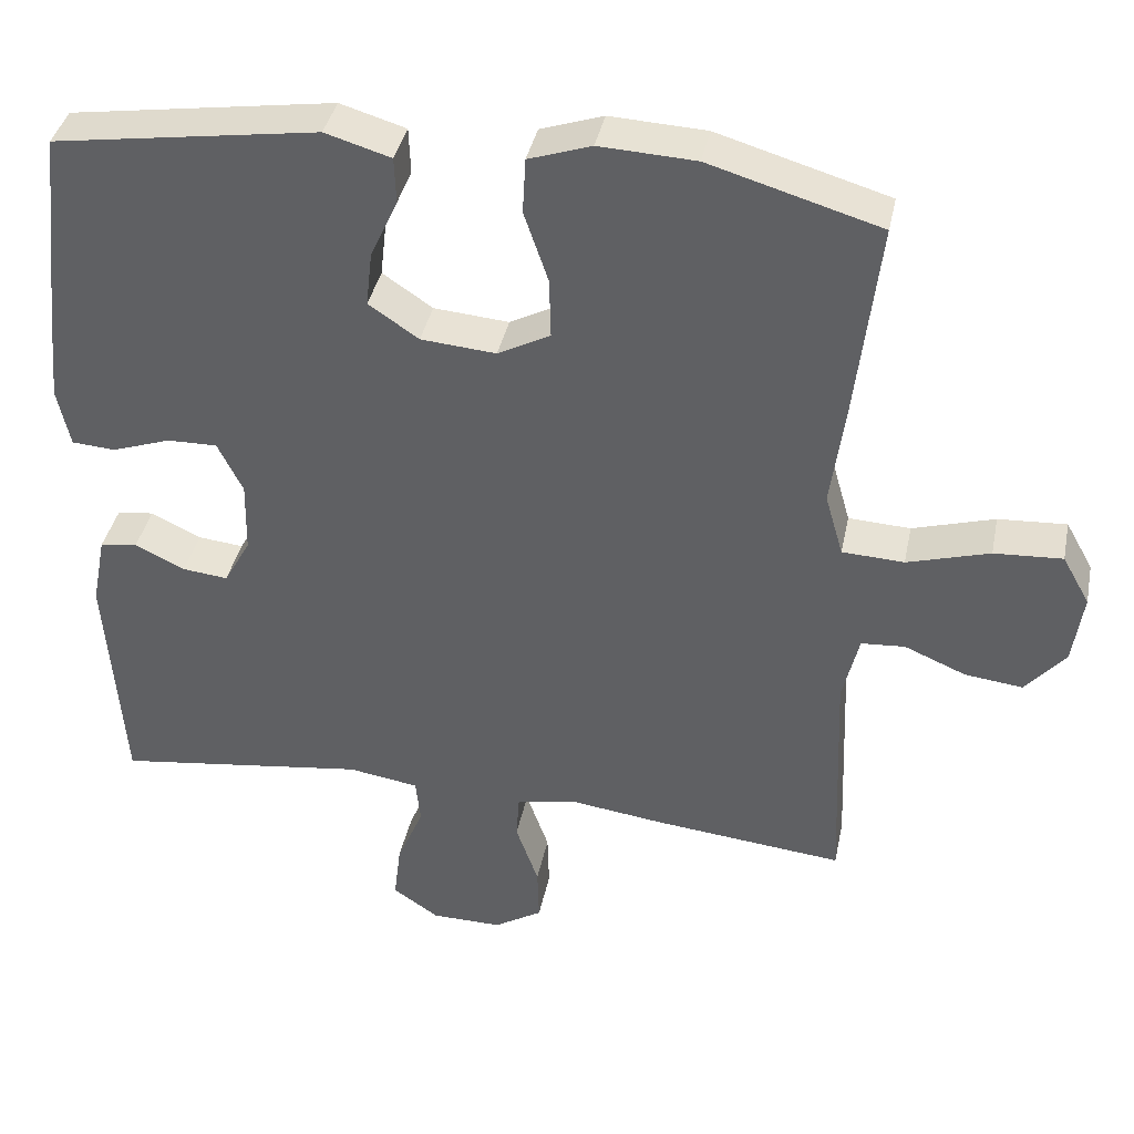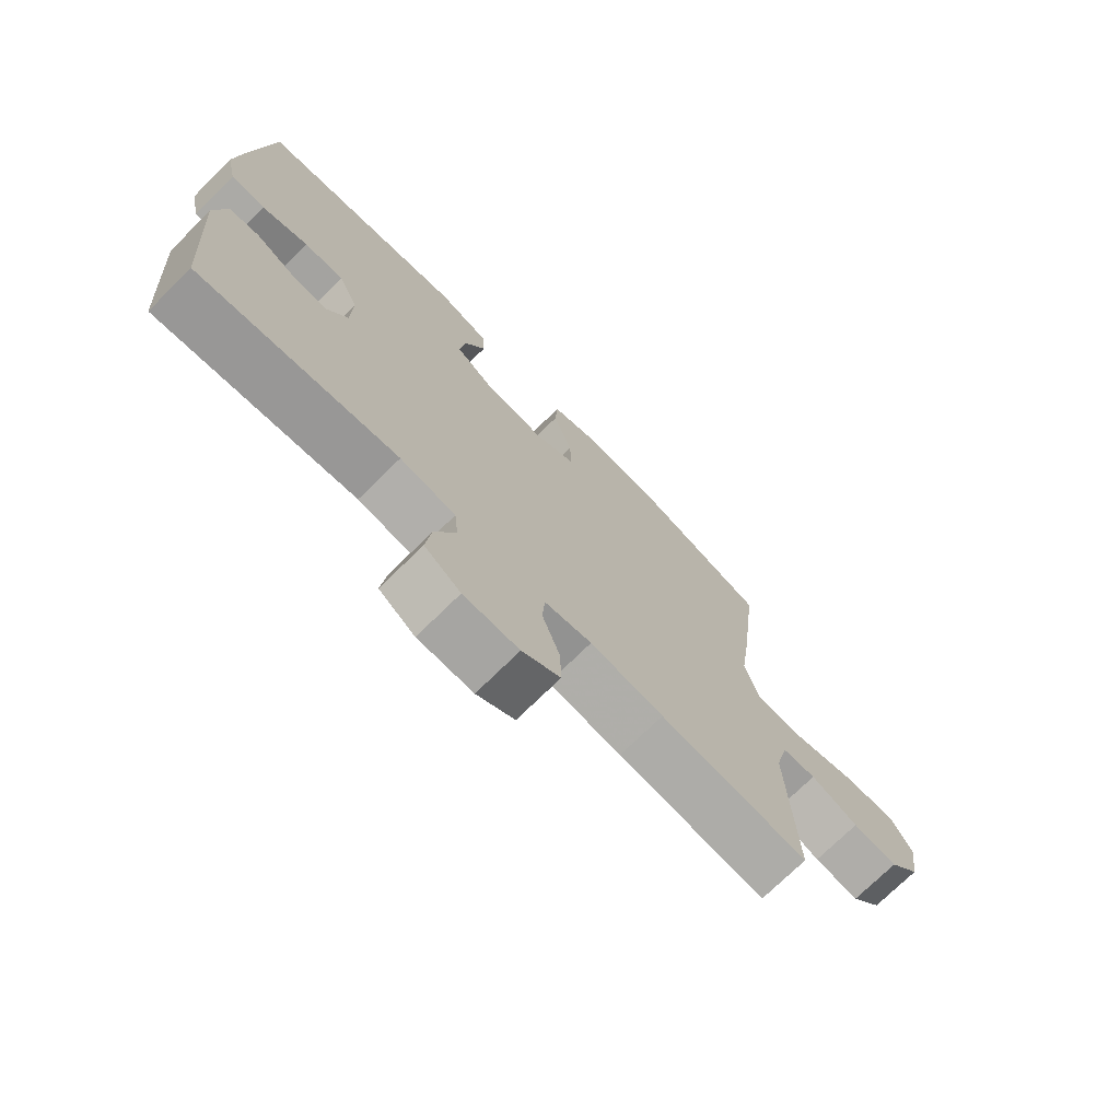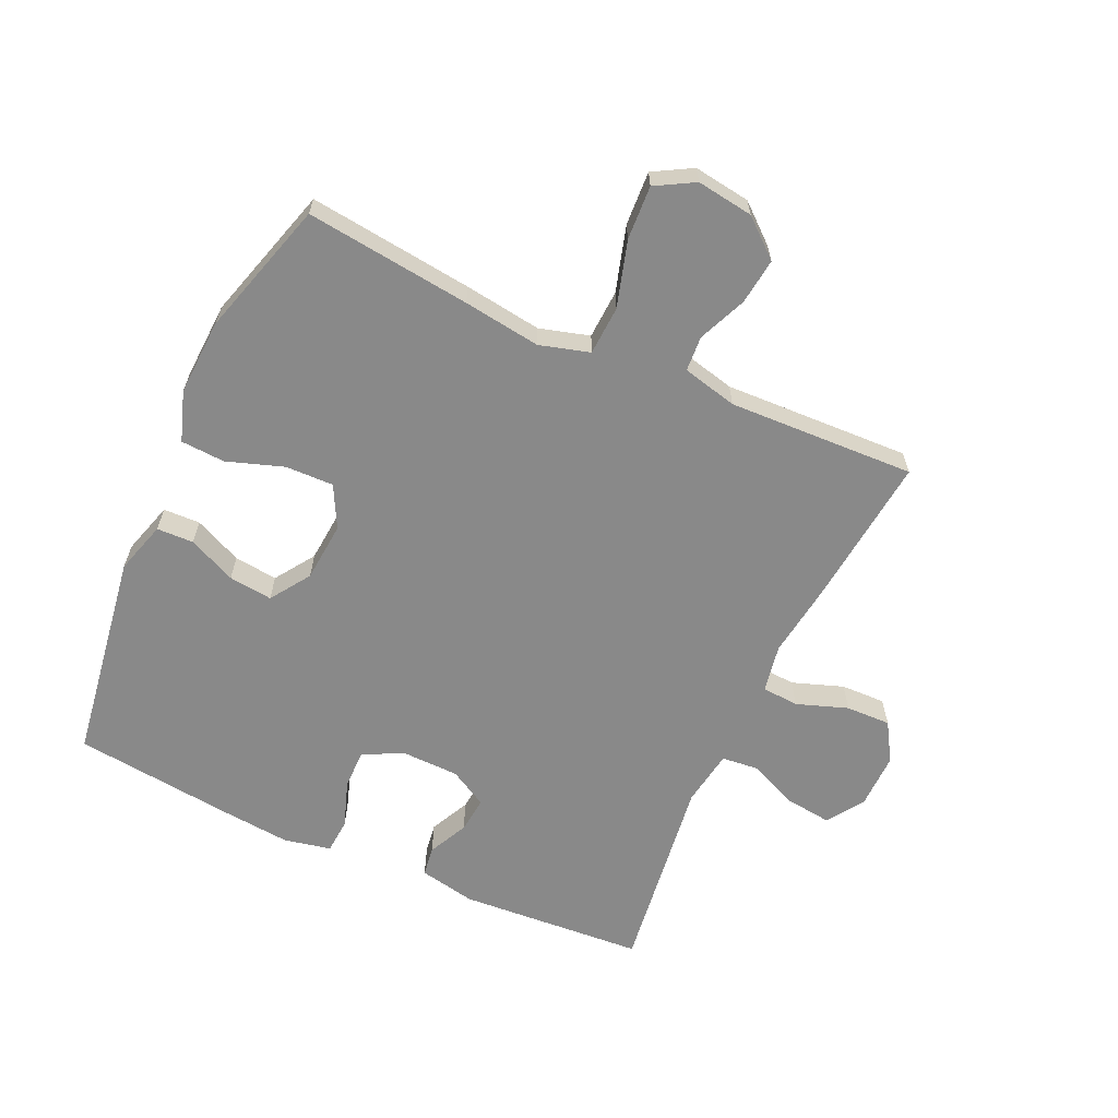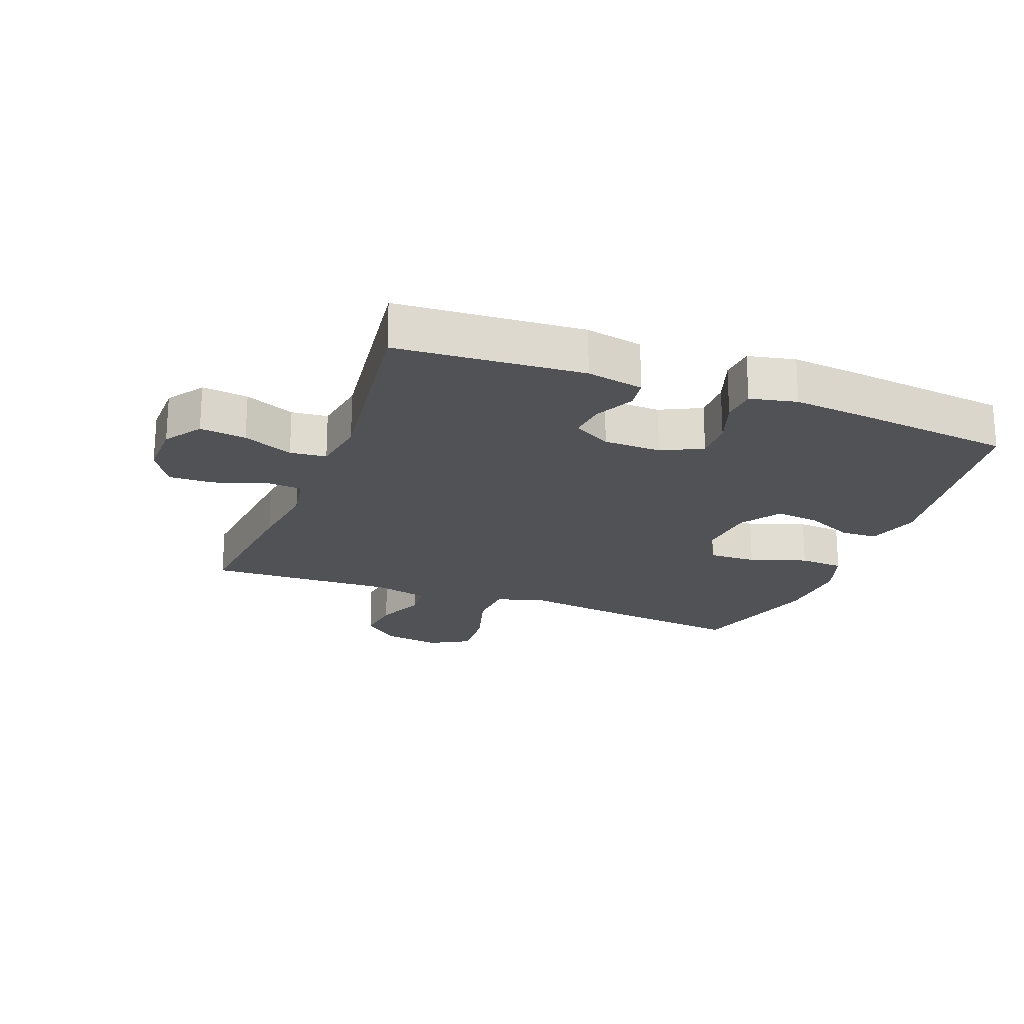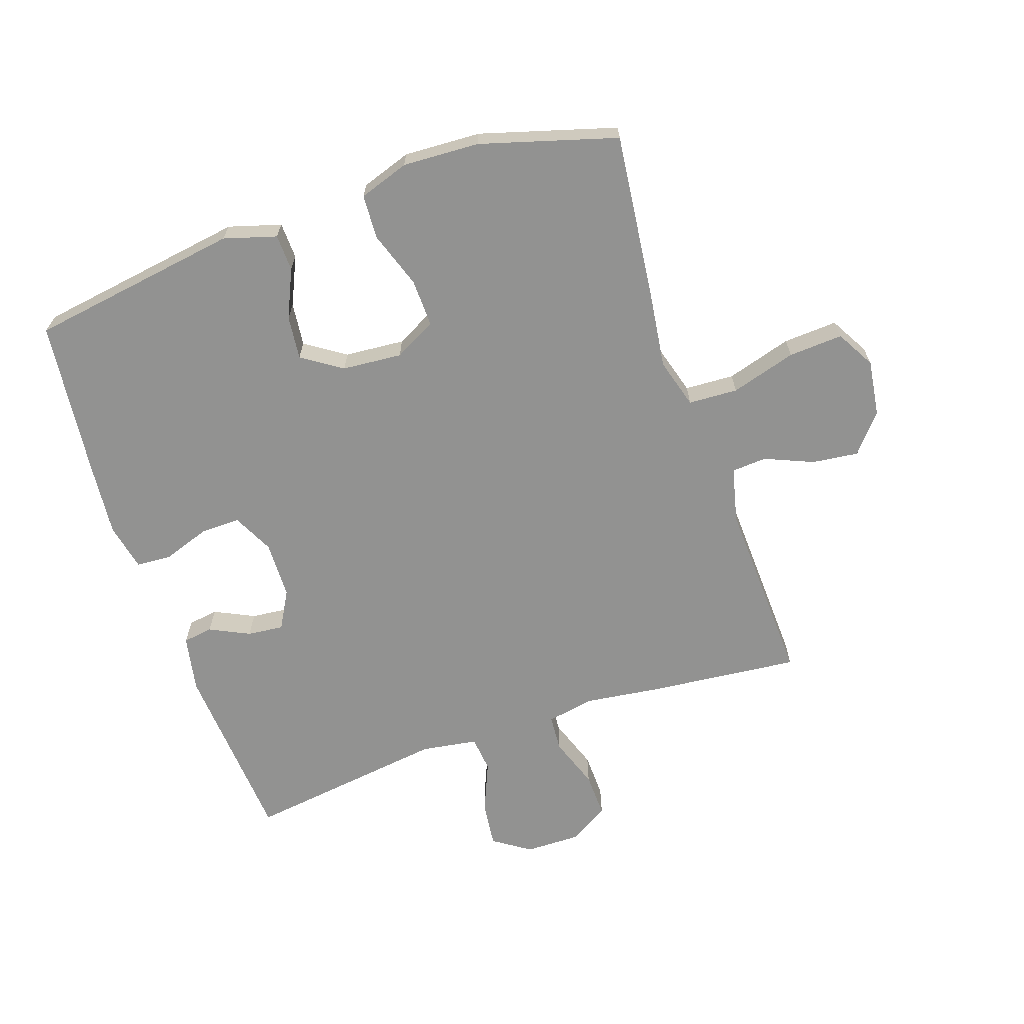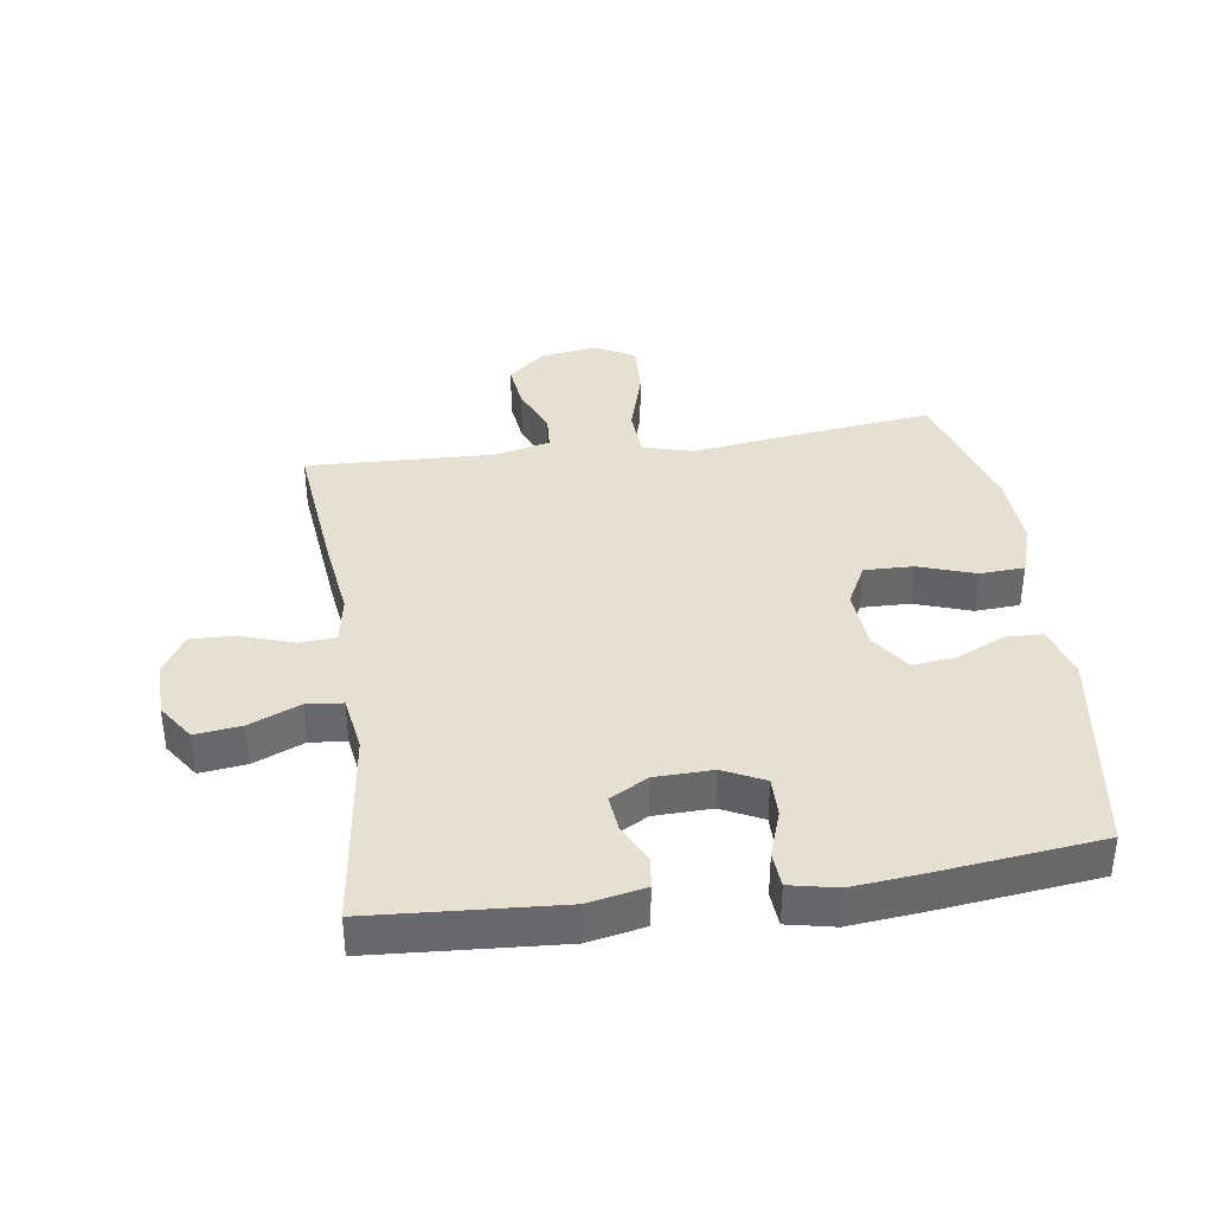
<metadata>
{"format":"obj","ext":"obj","renderer":"f3d","projection":"perspective","resolution":1024,"background":"white","views":[{"elev":38.7,"azim":11.5,"up":"+Z"},{"elev":-73.3,"azim":-45.4,"up":"+Z"},{"elev":-63.1,"azim":65.4,"up":"+Y"},{"elev":-21.2,"azim":-110.8,"up":"+Y"},{"elev":-66.2,"azim":18.9,"up":"+Y"},{"elev":37.8,"azim":-98.3,"up":"+Y"}]}
</metadata>
<code>
v -0.5 0.07 -0.5
v -0.521 0.07 -0.202
v -0.503 0.07 -0.111
v -0.455 0.07 -0.104
v -0.391 0.07 -0.135
v -0.333 0.07 -0.141
v -0.299 0.07 -0.08
v -0.297 0.07 0.012
v -0.329 0.07 0.077
v -0.393 0.07 0.076
v -0.468 0.07 0.05
v -0.524 0.07 0.054
v -0.54 0.07 0.129
v -0.529 0.07 0.244
v -0.5 0.07 0.5
v -0.162 0.07 0.551
v -0.078 0.07 0.526
v -0.076 0.07 0.467
v -0.111 0.07 0.39
v -0.119 0.07 0.32
v -0.055 0.07 0.277
v 0.041 0.07 0.269
v 0.108 0.07 0.304
v 0.106 0.07 0.381
v 0.075 0.07 0.472
v 0.079 0.07 0.543
v 0.159 0.07 0.57
v 0.282 0.07 0.564
v 0.5 0.07 0.5
v 0.469 0.07 0.235
v 0.452 0.07 0.111
v 0.475 0.07 0.031
v 0.554 0.07 0.027
v 0.659 0.07 0.058
v 0.746 0.07 0.063
v 0.781 0.07 0.001
v 0.768 0.07 -0.09
v 0.717 0.07 -0.15
v 0.643 0.07 -0.141
v 0.565 0.07 -0.108
v 0.509 0.07 -0.112
v 0.488 0.07 -0.2
v 0.5 0.07 -0.5
v 0.257 0.07 -0.475
v 0.137 0.07 -0.459
v 0.06 0.07 -0.473
v 0.056 0.07 -0.532
v 0.085 0.07 -0.614
v 0.087 0.07 -0.686
v 0.025 0.07 -0.724
v -0.065 0.07 -0.723
v -0.124 0.07 -0.683
v -0.115 0.07 -0.609
v -0.081 0.07 -0.529
v -0.087 0.07 -0.471
v -0.177 0.07 -0.457
v -0.5 0 -0.5
v -0.521 0 -0.202
v -0.503 0 -0.111
v -0.455 0 -0.104
v -0.391 0 -0.135
v -0.333 0 -0.141
v -0.299 0 -0.08
v -0.297 0 0.012
v -0.329 0 0.077
v -0.393 0 0.076
v -0.468 0 0.05
v -0.524 0 0.054
v -0.54 0 0.129
v -0.529 0 0.244
v -0.5 0 0.5
v -0.162 0 0.551
v -0.078 0 0.526
v -0.076 0 0.467
v -0.111 0 0.39
v -0.119 0 0.32
v -0.055 0 0.277
v 0.041 0 0.269
v 0.108 0 0.304
v 0.106 0 0.381
v 0.075 0 0.472
v 0.079 0 0.543
v 0.159 0 0.57
v 0.282 0 0.564
v 0.5 0 0.5
v 0.469 0 0.235
v 0.452 0 0.111
v 0.475 0 0.031
v 0.554 0 0.027
v 0.659 0 0.058
v 0.746 0 0.063
v 0.781 0 0.001
v 0.768 0 -0.09
v 0.717 0 -0.15
v 0.643 0 -0.141
v 0.565 0 -0.108
v 0.509 0 -0.112
v 0.488 0 -0.2
v 0.5 0 -0.5
v 0.257 0 -0.475
v 0.137 0 -0.459
v 0.06 0 -0.473
v 0.056 0 -0.532
v 0.085 0 -0.614
v 0.087 0 -0.686
v 0.025 0 -0.724
v -0.065 0 -0.723
v -0.124 0 -0.683
v -0.115 0 -0.609
v -0.081 0 -0.529
v -0.087 0 -0.471
v -0.177 0 -0.457
f 51 52 53 54
f 49 50 51 54
f 47 48 49 54
f 46 47 54 55
f 45 46 55 56
f 42 43 44 45
f 41 42 45 56
f 37 38 39 40
f 37 40 41
f 36 37 41
f 33 34 35 36
f 32 33 36 41
f 31 32 41 56
f 24 25 26 27
f 23 24 27 28
f 16 17 18 19
f 16 19 20
f 15 16 20
f 14 15 20 21
f 10 11 12 13
f 9 10 13 14
f 2 3 4 5
f 2 5 6
f 1 2 6
f 56 1 6 7
f 23 28 29 30
f 22 23 30 31
f 9 14 21 22
f 8 9 22 31
f 7 8 31 56
f 110 109 108 107
f 110 107 106 105
f 110 105 104 103
f 111 110 103 102
f 112 111 102 101
f 101 100 99 98
f 112 101 98 97
f 96 95 94 93
f 97 96 93
f 97 93 92
f 92 91 90 89
f 97 92 89 88
f 112 97 88 87
f 83 82 81 80
f 84 83 80 79
f 75 74 73 72
f 76 75 72
f 76 72 71
f 77 76 71 70
f 69 68 67 66
f 70 69 66 65
f 61 60 59 58
f 62 61 58
f 62 58 57
f 63 62 57 112
f 86 85 84 79
f 87 86 79 78
f 78 77 70 65
f 87 78 65 64
f 112 87 64 63
f 1 57 58 2
f 2 58 59 3
f 3 59 60 4
f 4 60 61 5
f 5 61 62 6
f 6 62 63 7
f 7 63 64 8
f 8 64 65 9
f 9 65 66 10
f 10 66 67 11
f 11 67 68 12
f 12 68 69 13
f 13 69 70 14
f 14 70 71 15
f 15 71 72 16
f 16 72 73 17
f 17 73 74 18
f 18 74 75 19
f 19 75 76 20
f 20 76 77 21
f 21 77 78 22
f 22 78 79 23
f 23 79 80 24
f 24 80 81 25
f 25 81 82 26
f 26 82 83 27
f 27 83 84 28
f 28 84 85 29
f 29 85 86 30
f 30 86 87 31
f 31 87 88 32
f 32 88 89 33
f 33 89 90 34
f 34 90 91 35
f 35 91 92 36
f 36 92 93 37
f 37 93 94 38
f 38 94 95 39
f 39 95 96 40
f 40 96 97 41
f 41 97 98 42
f 42 98 99 43
f 43 99 100 44
f 44 100 101 45
f 45 101 102 46
f 46 102 103 47
f 47 103 104 48
f 48 104 105 49
f 49 105 106 50
f 50 106 107 51
f 51 107 108 52
f 52 108 109 53
f 53 109 110 54
f 54 110 111 55
f 55 111 112 56
f 56 112 57 1

</code>
